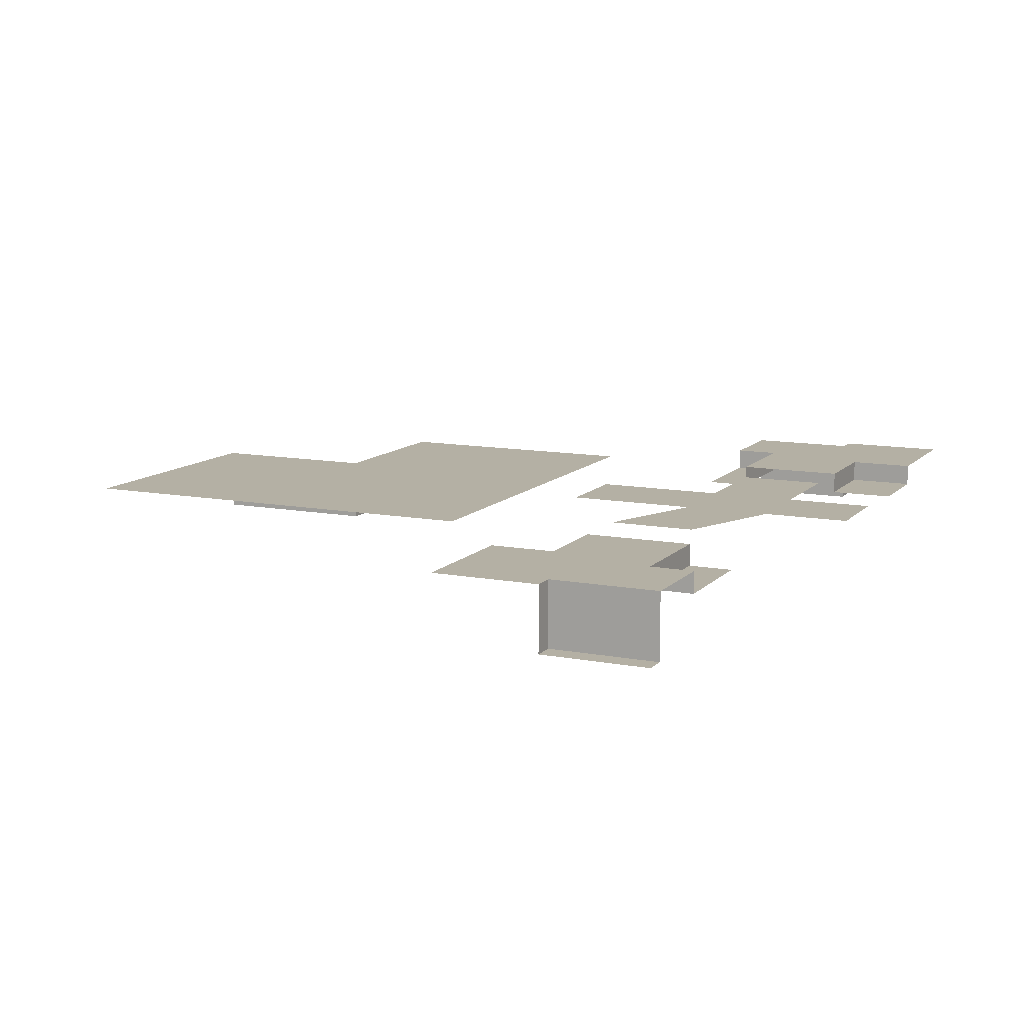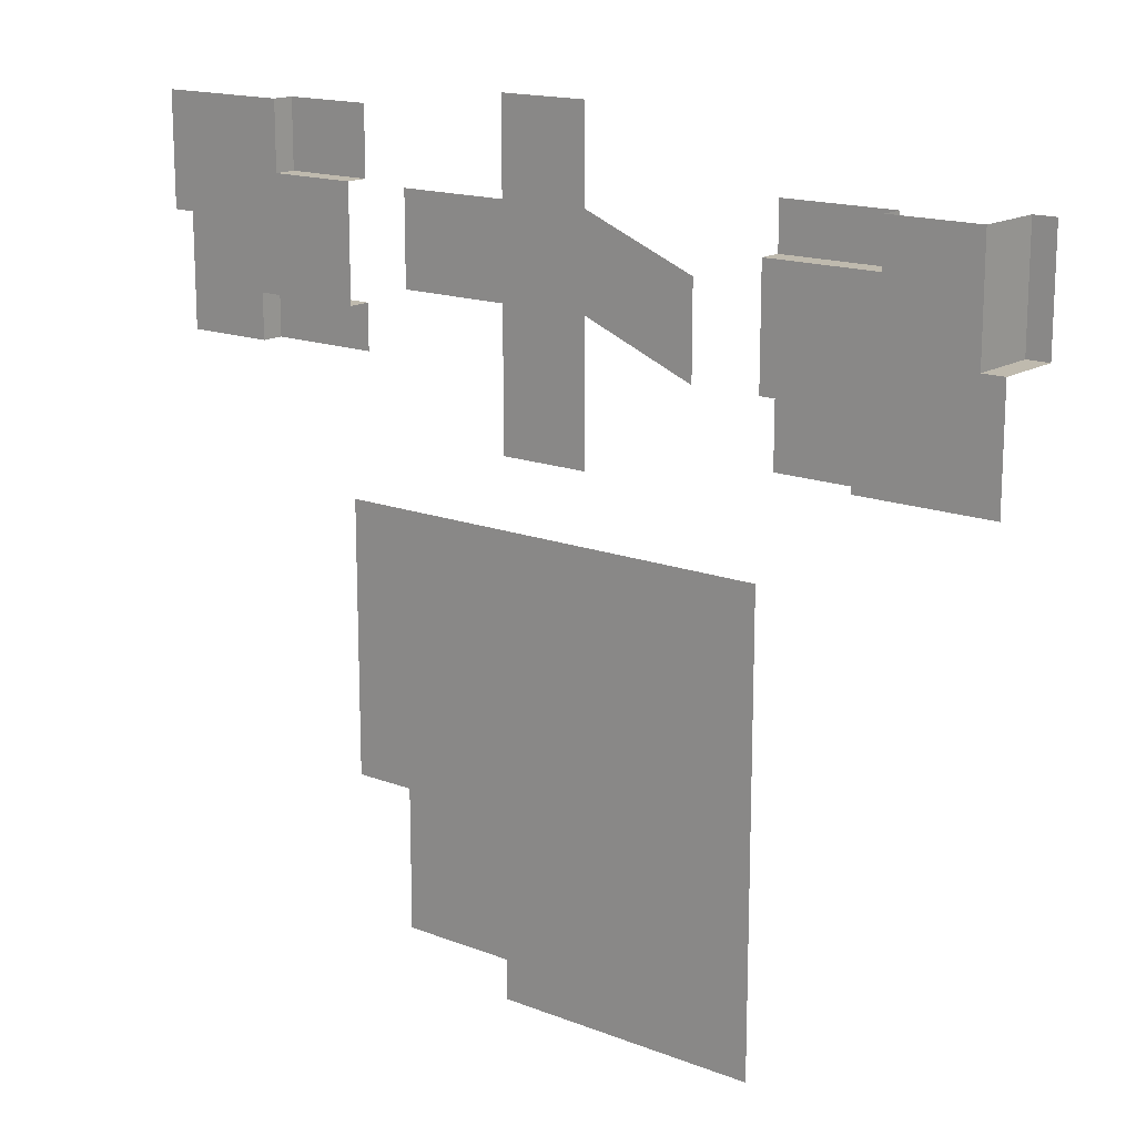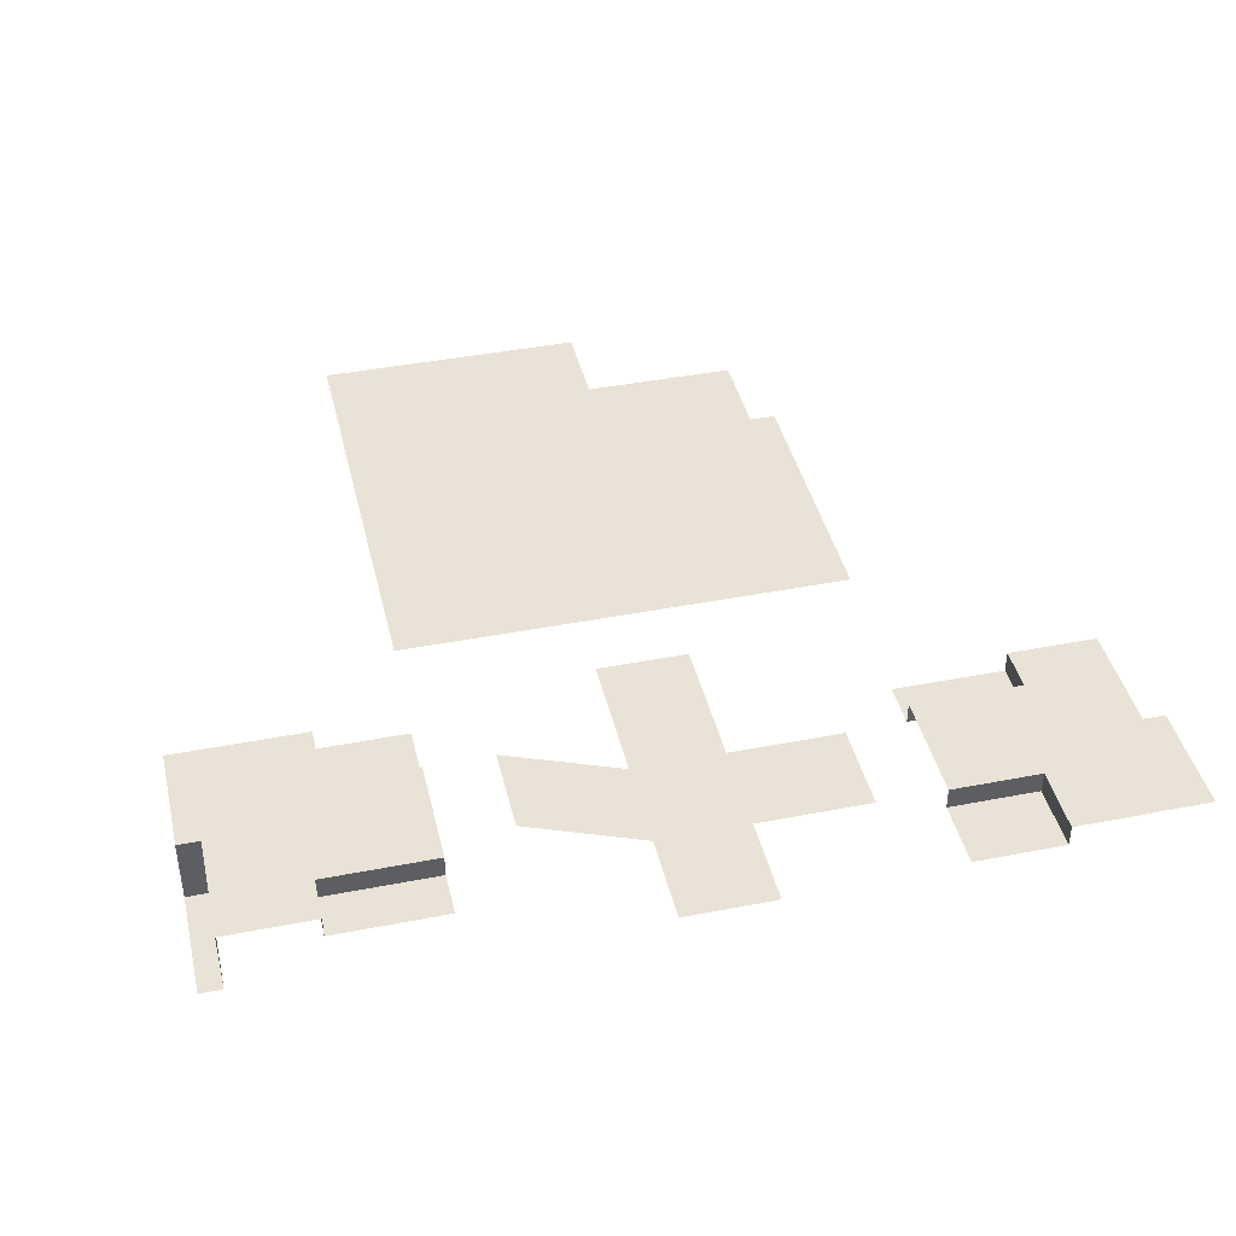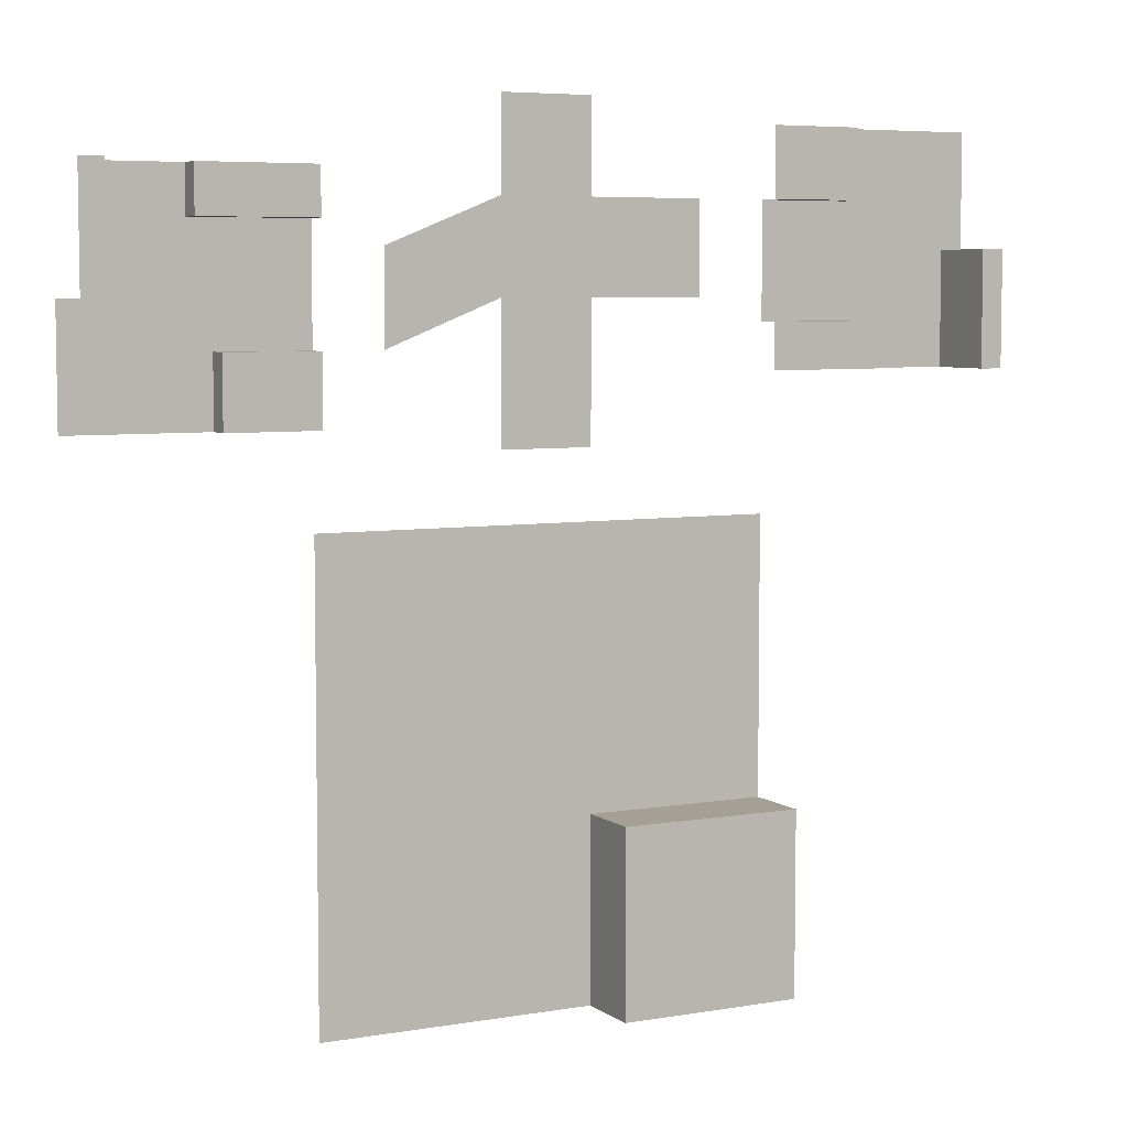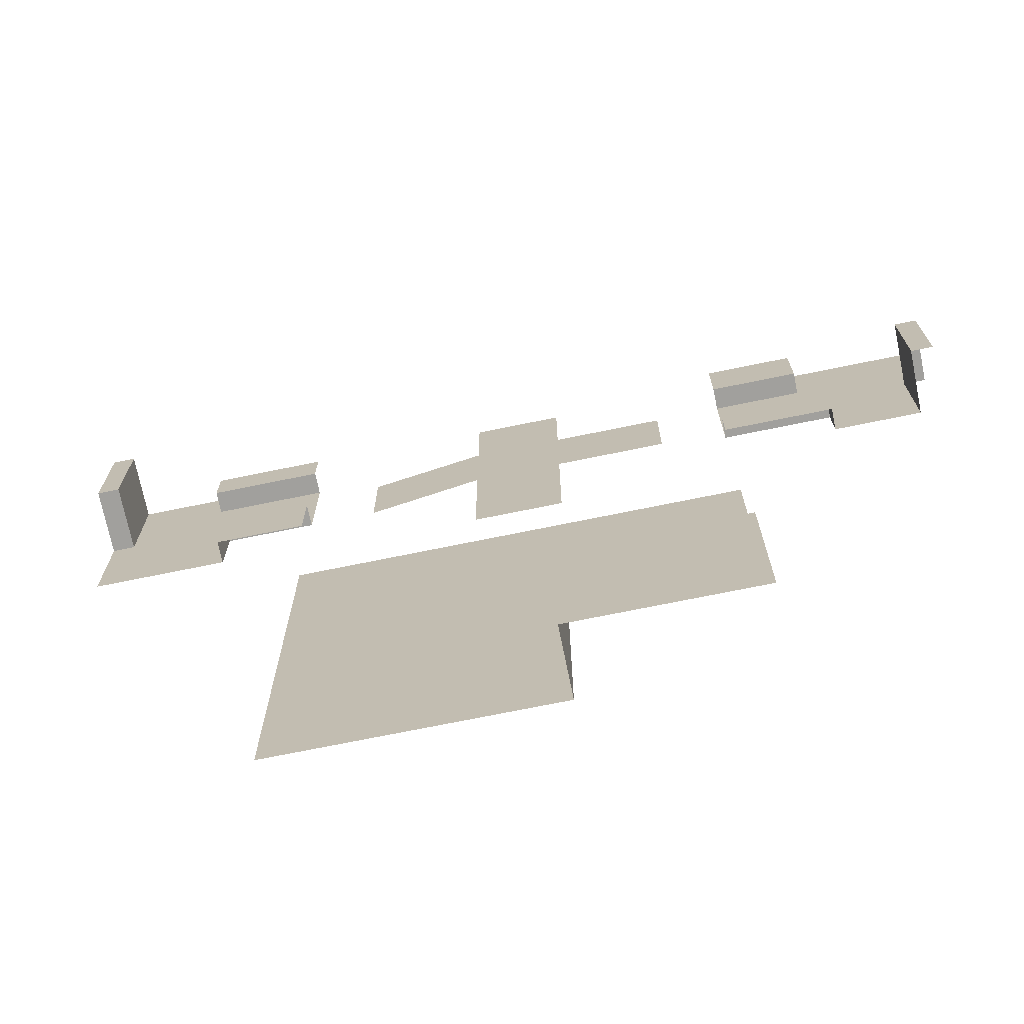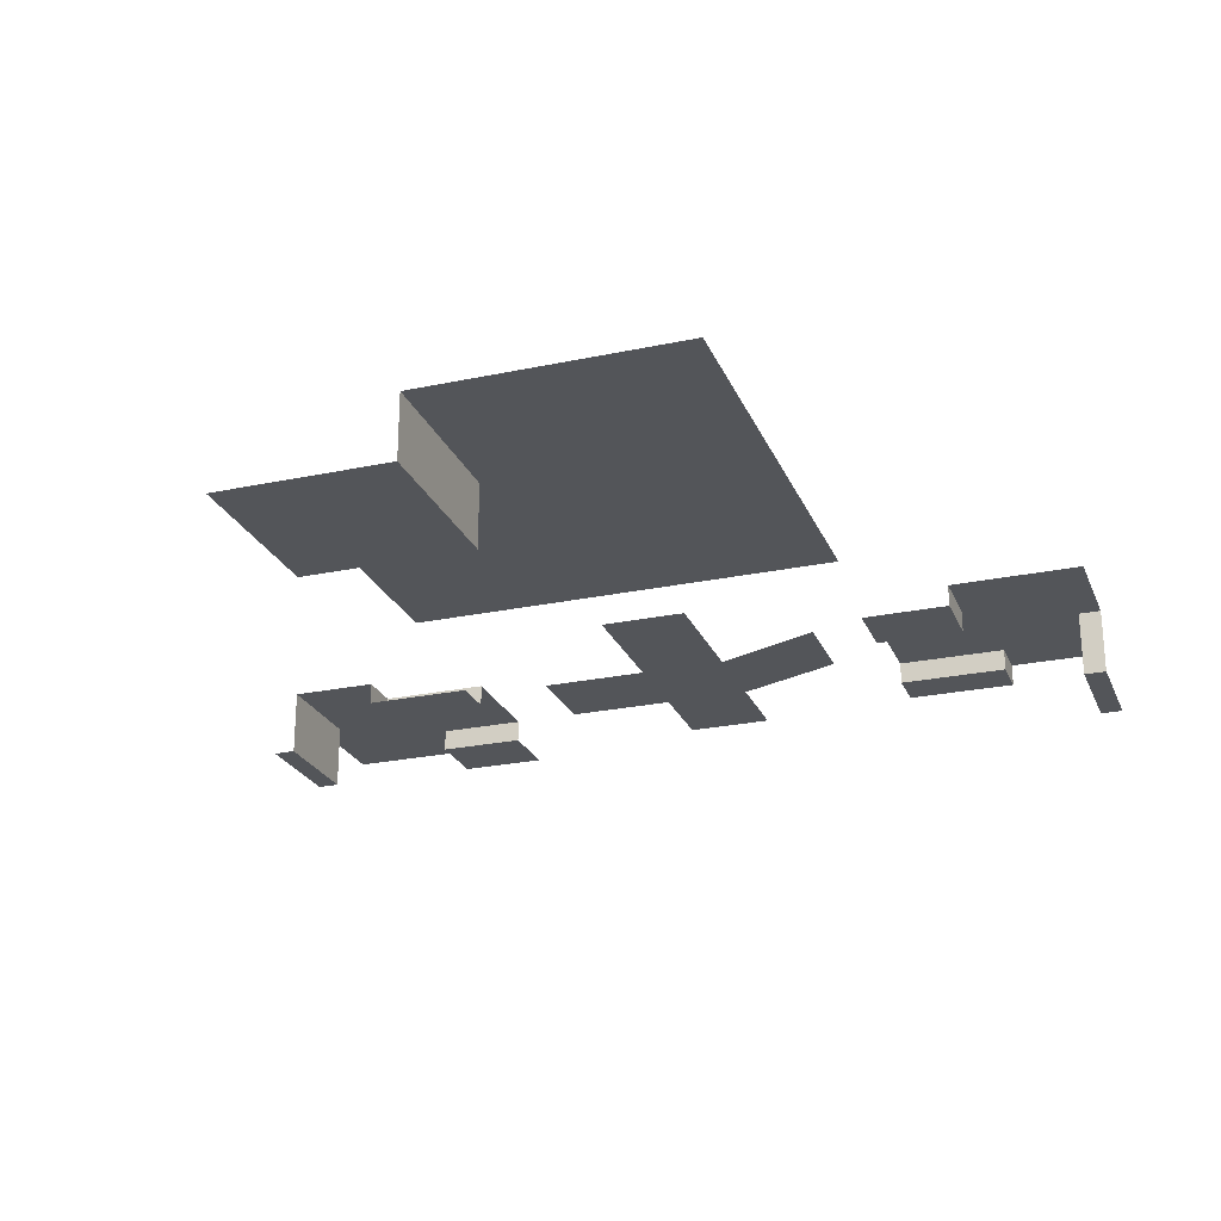
<metadata>
{"format":"obj","ext":"obj","renderer":"f3d","projection":"perspective","resolution":1024,"background":"white","views":[{"elev":11.4,"azim":-65.1,"up":"+Y"},{"elev":15.8,"azim":-141.1,"up":"+Z"},{"elev":41.9,"azim":-13.2,"up":"+Y"},{"elev":5.9,"azim":-27.4,"up":"+Z"},{"elev":-71.6,"azim":11.6,"up":"+Z"},{"elev":-24.4,"azim":-160.8,"up":"+Y"}]}
</metadata>
<code>
o
v 10 0 0
v 22 0 0
v 22 0 8
v 30 0 20
v 22 0 8
v 30 0 8
v 10 0 20
v 10 0 0
v 22 0 8
v 22 0 8
v 30 0 20
v 10 0 20
v 22 0 0
v 22 -3 0
v 22 -3 8
v 22 -3 8
v 22 0 8
v 22 0 0
v 22 0 8
v 22 -3 8
v 30 -3 8
v 30 -3 8
v 30 0 8
v 22 0 8
v 22 -3 8
v 22 -3 0
v 30 -3 0
v 30 -3 0
v 30 -3 8
v 22 -3 8
f 1 2 3
f 4 5 6
f 7 8 9
f 10 11 12
f 13 14 15
f 16 17 18
f 19 20 21
f 22 23 24
f 25 26 27
f 28 29 30
o
v 10 0 0
v 10 0 20
v 22 0 0
v 10 0 0
v 22 -3 0
v 22 0 0
v 30 -3 0
v 22 -3 0
v 30 -3 8
v 30 -3 0
v 30 0 8
v 30 -3 8
v 30 0 20
v 30 0 8
v 10 0 20
v 30 0 20
v 10 -12 0
v 10 -12 20
v 30 -12 0
v 10 -12 0
v 30 -12 20
v 30 -12 0
v 10 -12 20
v 30 -12 20
v 30 -12 0
v 30 -3 0
v 10 -12 0
v 10 0 0
v 30 -12 20
v 30 0 20
v 10 -12 20
v 10 0 20
l 31 32
l 33 34
l 35 36
l 37 38
l 39 40
l 41 42
l 43 44
l 45 46
l 47 48
l 49 50
l 51 52
l 53 54
l 55 56
l 57 58
l 59 60
l 61 62
o
v 0 0 24
v 6 0 24
v 6 0 27
v 5 0 32
v 1 0 29
v 6 0 27
v 0 0 29
v 0 0 24
v 6 0 27
v 6 0 27
v 1 0 29
v 0 0 29
v 10 0 32
v 5 0 32
v 6 0 27
v 6 0 27
v 10 0 27
v 10 0 32
v 1 0 34
v 1 0 29
v 5 0 32
v 5 0 32
v 5 0 34
v 1 0 34
v 10 -1 34
v 5 -1 34
v 5 -1 32
v 5 -1 32
v 10 -1 32
v 10 -1 34
v 10 0 32
v 10 -1 32
v 5 -1 32
v 5 -1 32
v 5 0 32
v 10 0 32
v 5 0 32
v 5 -1 32
v 5 -1 34
v 5 -1 34
v 5 0 34
v 5 0 32
v 6 0 27
v 6 -1 27
v 10 -1 27
v 10 -1 27
v 10 0 27
v 6 0 27
v 10 -1 24
v 10 -1 27
v 6 -1 27
v 6 -1 27
v 6 -1 24
v 10 -1 24
v 6 0 24
v 6 -1 24
v 6 -1 27
v 6 -1 27
v 6 0 27
v 6 0 24
v 1 0 29
v 1 0 34
v 1 -3 34
v 1 -3 34
v 1 -3 29
v 1 0 29
v 1 0 29
v 1 -3 29
v 0 -3 29
v 0 -3 29
v 0 0 29
v 1 0 29
v 1 -3 34
v 0 -3 34
v 0 -3 29
v 0 -3 29
v 1 -3 29
v 1 -3 34
f 63 64 65
f 66 67 68
f 69 70 71
f 72 73 74
f 75 76 77
f 78 79 80
f 81 82 83
f 84 85 86
f 87 88 89
f 90 91 92
f 93 94 95
f 96 97 98
f 99 100 101
f 102 103 104
f 105 106 107
f 108 109 110
f 111 112 113
f 114 115 116
f 117 118 119
f 120 121 122
f 123 124 125
f 126 127 128
f 129 130 131
f 132 133 134
f 135 136 137
f 138 139 140
o
v 0 -3 29
v 0 0 29
v 0 -3 34
v 0 -3 29
v 0 -3 34
v 1 -3 34
v 1 -3 34
v 1 0 34
v 5 -1 34
v 5 0 34
v 10 -1 34
v 5 -1 34
v 10 -1 32
v 10 -1 34
v 10 -1 32
v 10 0 32
v 10 -1 27
v 10 0 27
v 10 -1 27
v 10 -1 24
v 6 -1 24
v 10 -1 24
v 10 0 27
v 10 0 32
v 5 0 34
v 1 0 34
v 0 0 29
v 0 0 24
v 6 -1 24
v 6 0 24
v 0 0 24
v 6 0 24
v 10 -6 34
v 0 -6 34
v 10 -6 34
v 10 -6 24
v 0 -6 24
v 10 -6 24
v 0 -6 34
v 0 -6 24
v 10 -6 24
v 10 -1 24
v 10 -6 34
v 10 -1 34
v 0 -3 34
v 0 -6 34
v 0 -6 24
v 0 0 24
l 141 142
l 143 144
l 145 146
l 147 148
l 149 150
l 151 152
l 153 154
l 155 156
l 157 158
l 159 160
l 161 162
l 163 164
l 165 166
l 167 168
l 169 170
l 171 172
l 173 174
l 175 176
l 177 178
l 179 180
l 181 182
l 183 184
l 185 186
l 187 188
o
v 13 0 27
v 18 0 29
v 18 0 33
v 18 0 33
v 13 0 31
v 13 0 27
v 27 0 29
v 27 0 33
v 22 0 33
v 22 0 33
v 22 0 29
v 27 0 29
v 22 0 29
v 22 0 33
v 18 0 33
v 18 0 33
v 18 0 29
v 22 0 29
v 18 0 29
v 18 0 23
v 22 0 23
v 22 0 23
v 22 0 29
v 18 0 29
v 18 0 33
v 22 0 33
v 22 0 37
v 22 0 37
v 18 0 37
v 18 0 33
f 189 190 191
f 192 193 194
f 195 196 197
f 198 199 200
f 201 202 203
f 204 205 206
f 207 208 209
f 210 211 212
f 213 214 215
f 216 217 218
o
v 13 0 27
v 13 0 31
v 18 0 29
v 13 0 27
v 18 0 23
v 18 0 29
v 22 0 23
v 18 0 23
v 22 0 29
v 22 0 23
v 27 0 29
v 22 0 29
v 27 0 33
v 27 0 29
v 22 0 33
v 27 0 33
v 22 0 37
v 22 0 33
v 18 0 37
v 22 0 37
v 18 0 33
v 18 0 37
v 13 0 31
v 18 0 33
v 22 -5 37
v 18 -5 37
v 22 -5 33
v 22 -5 37
v 27 -5 33
v 22 -5 33
v 27 -5 29
v 27 -5 33
v 22 -5 29
v 27 -5 29
v 22 -5 23
v 22 -5 29
v 18 -5 23
v 22 -5 23
v 18 -5 29
v 18 -5 23
v 13 -5 27
v 18 -5 29
v 13 -5 31
v 13 -5 27
v 18 -5 33
v 13 -5 31
v 18 -5 37
v 18 -5 33
v 13 0 31
v 13 -5 31
v 13 -5 27
v 13 0 27
v 18 0 29
v 18 -5 29
v 18 -5 23
v 18 0 23
v 22 -5 23
v 22 0 23
v 22 -5 29
v 22 0 29
v 27 -5 29
v 27 0 29
v 27 0 33
v 27 -5 33
v 22 -5 33
v 22 0 33
v 22 0 37
v 22 -5 37
v 18 -5 37
v 18 0 37
v 18 -5 33
v 18 0 33
l 219 220
l 221 222
l 223 224
l 225 226
l 227 228
l 229 230
l 231 232
l 233 234
l 235 236
l 237 238
l 239 240
l 241 242
l 243 244
l 245 246
l 247 248
l 249 250
l 251 252
l 253 254
l 255 256
l 257 258
l 259 260
l 261 262
l 263 264
l 265 266
l 267 268
l 269 270
l 271 272
l 273 274
l 275 276
l 277 278
l 279 280
l 281 282
l 283 284
l 285 286
l 287 288
l 289 290
o
v 40 0 36
v 34 0 36
v 34 0 33
v 35 0 28
v 39 0 31
v 34 0 33
v 40 0 31
v 40 0 36
v 34 0 33
v 34 0 33
v 39 0 31
v 40 0 31
v 30 0 28
v 35 0 28
v 34 0 33
v 34 0 33
v 30 0 33
v 30 0 28
v 39 0 26
v 39 0 31
v 35 0 28
v 35 0 28
v 35 0 26
v 39 0 26
v 30 -1 26
v 35 -1 26
v 35 -1 28
v 35 -1 28
v 30 -1 28
v 30 -1 26
v 30 0 28
v 30 -1 28
v 35 -1 28
v 35 -1 28
v 35 0 28
v 30 0 28
v 35 0 28
v 35 -1 28
v 35 -1 26
v 35 -1 26
v 35 0 26
v 35 0 28
v 34 0 33
v 34 -1 33
v 30 -1 33
v 30 -1 33
v 30 0 33
v 34 0 33
v 30 -1 36
v 30 -1 33
v 34 -1 33
v 34 -1 33
v 34 -1 36
v 30 -1 36
v 34 0 36
v 34 -1 36
v 34 -1 33
v 34 -1 33
v 34 0 33
v 34 0 36
v 39 0 31
v 39 0 26
v 39 -3 26
v 39 -3 26
v 39 -3 31
v 39 0 31
v 39 0 31
v 39 -3 31
v 40 -3 31
v 40 -3 31
v 40 0 31
v 39 0 31
v 39 -3 26
v 40 -3 26
v 40 -3 31
v 40 -3 31
v 39 -3 31
v 39 -3 26
f 291 292 293
f 294 295 296
f 297 298 299
f 300 301 302
f 303 304 305
f 306 307 308
f 309 310 311
f 312 313 314
f 315 316 317
f 318 319 320
f 321 322 323
f 324 325 326
f 327 328 329
f 330 331 332
f 333 334 335
f 336 337 338
f 339 340 341
f 342 343 344
f 345 346 347
f 348 349 350
f 351 352 353
f 354 355 356
f 357 358 359
f 360 361 362
f 363 364 365
f 366 367 368
o
v 40 -3 31
v 40 0 31
v 40 -3 26
v 40 -3 31
v 40 -3 26
v 39 -3 26
v 39 -3 26
v 39 0 26
v 35 -1 26
v 35 0 26
v 30 -1 26
v 35 -1 26
v 30 -1 28
v 30 -1 26
v 30 -1 28
v 30 0 28
v 30 -1 33
v 30 0 33
v 30 -1 33
v 30 -1 36
v 34 -1 36
v 30 -1 36
v 30 0 33
v 30 0 28
v 35 0 26
v 39 0 26
v 40 0 31
v 40 0 36
v 34 -1 36
v 34 0 36
v 40 0 36
v 34 0 36
v 30 -6 26
v 40 -6 26
v 30 -6 26
v 30 -6 36
v 40 -6 36
v 30 -6 36
v 40 -6 26
v 40 -6 36
v 30 -6 36
v 30 -1 36
v 30 -6 26
v 30 -1 26
v 40 -3 26
v 40 -6 26
v 40 -6 36
v 40 0 36
l 369 370
l 371 372
l 373 374
l 375 376
l 377 378
l 379 380
l 381 382
l 383 384
l 385 386
l 387 388
l 389 390
l 391 392
l 393 394
l 395 396
l 397 398
l 399 400
l 401 402
l 403 404
l 405 406
l 407 408
l 409 410
l 411 412
l 413 414
l 415 416

</code>
